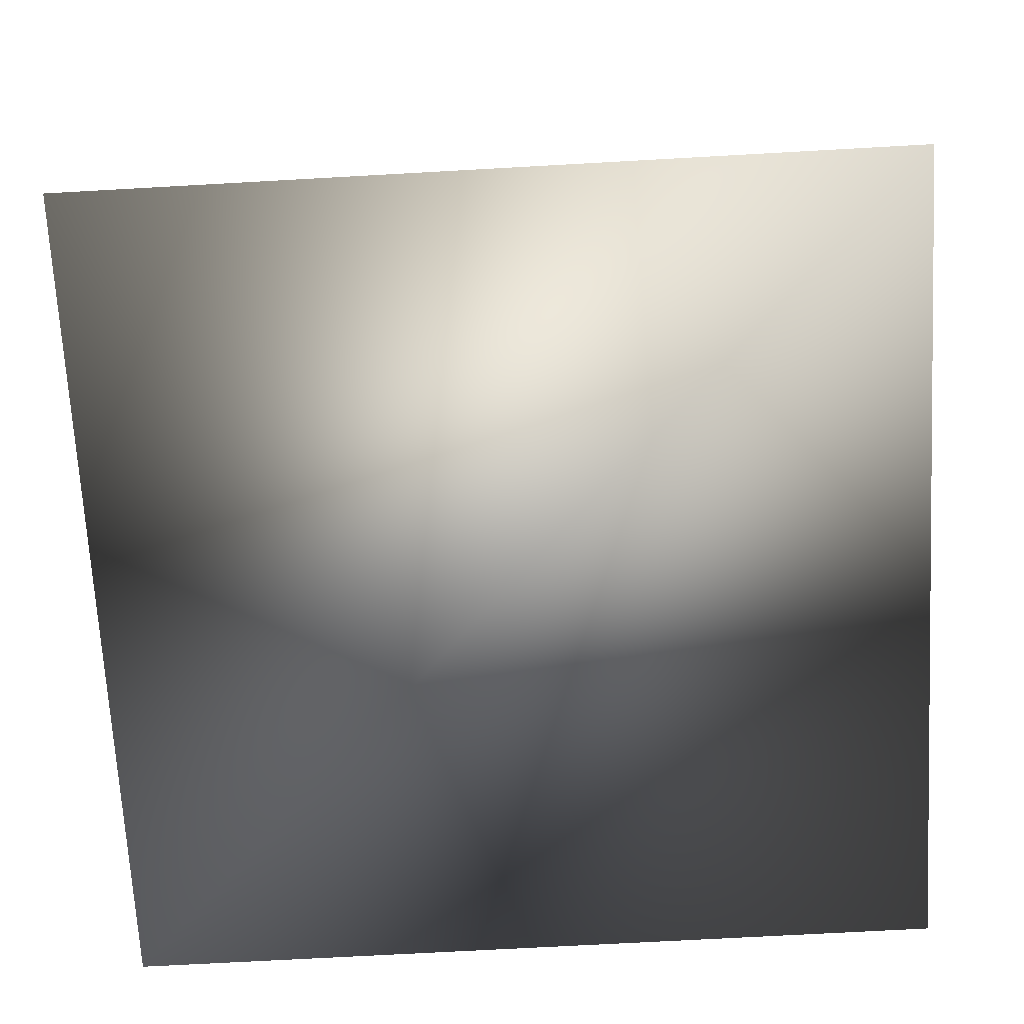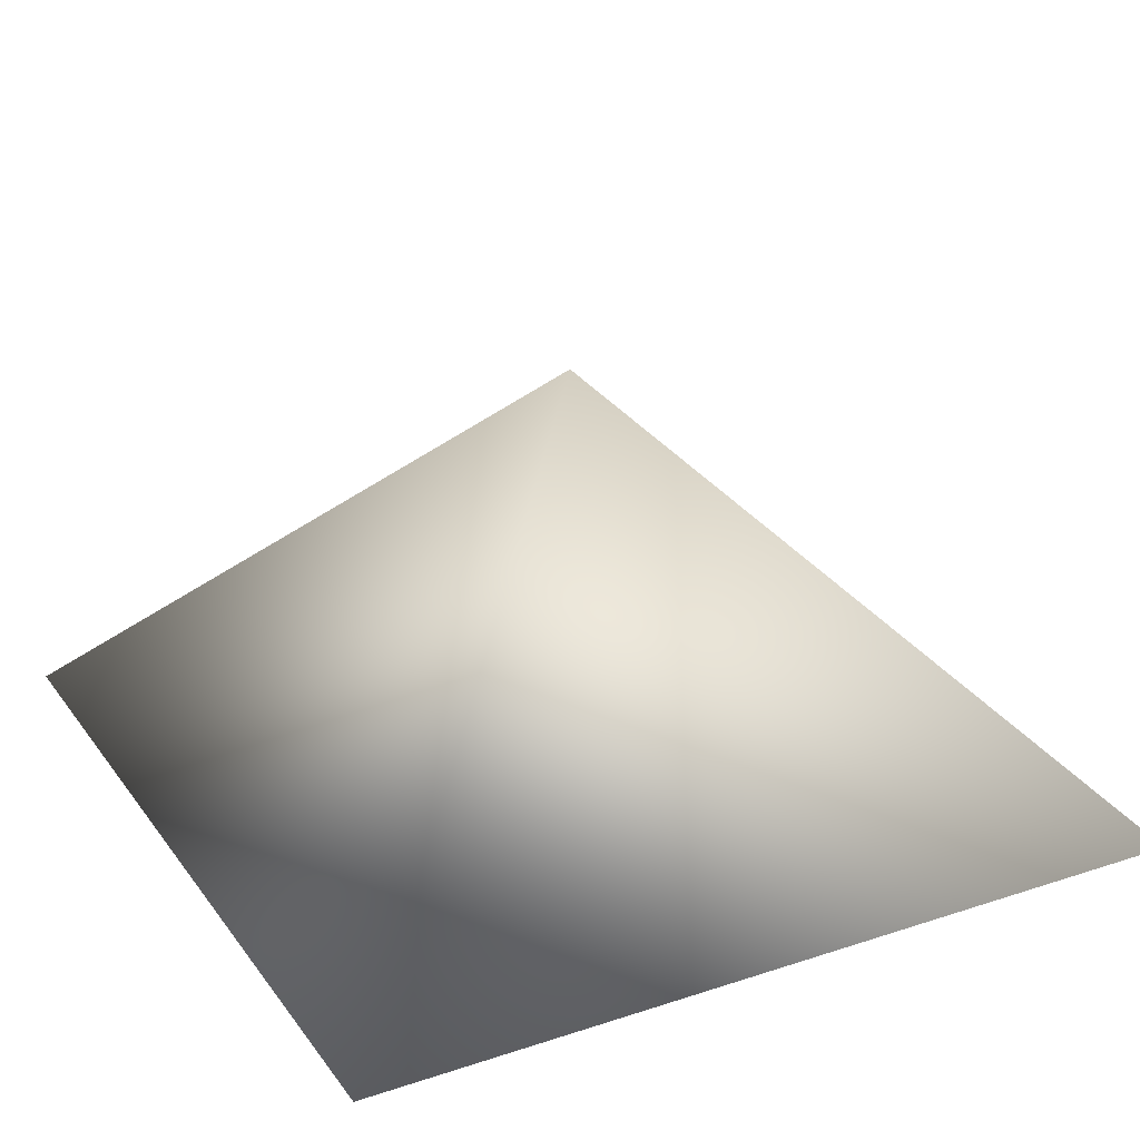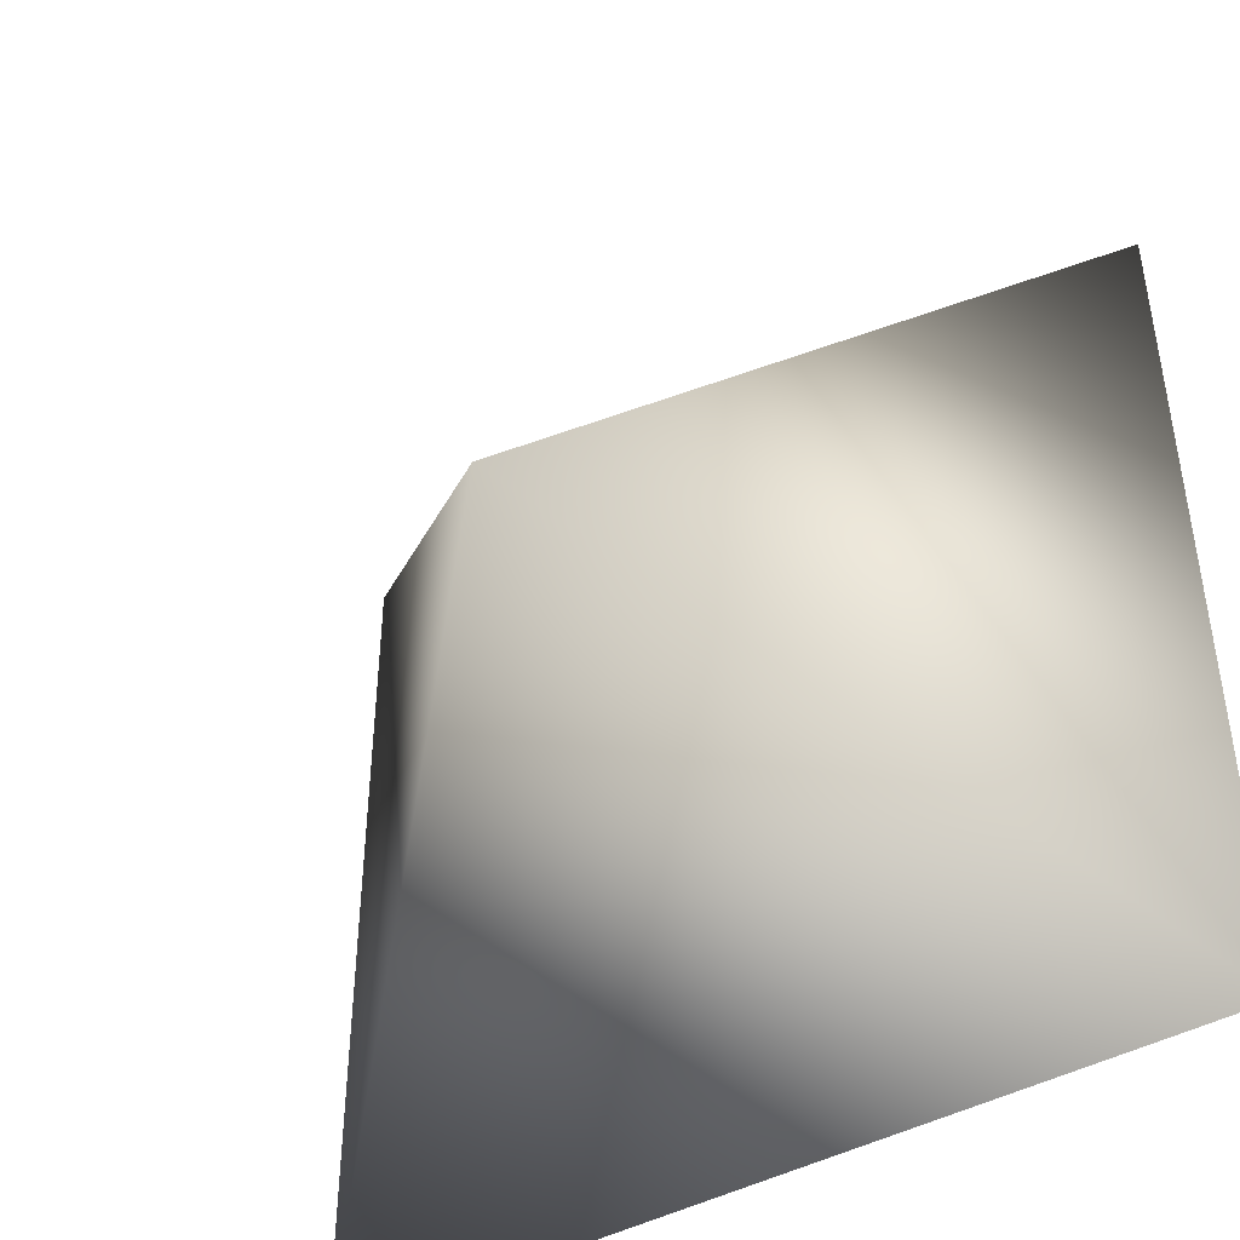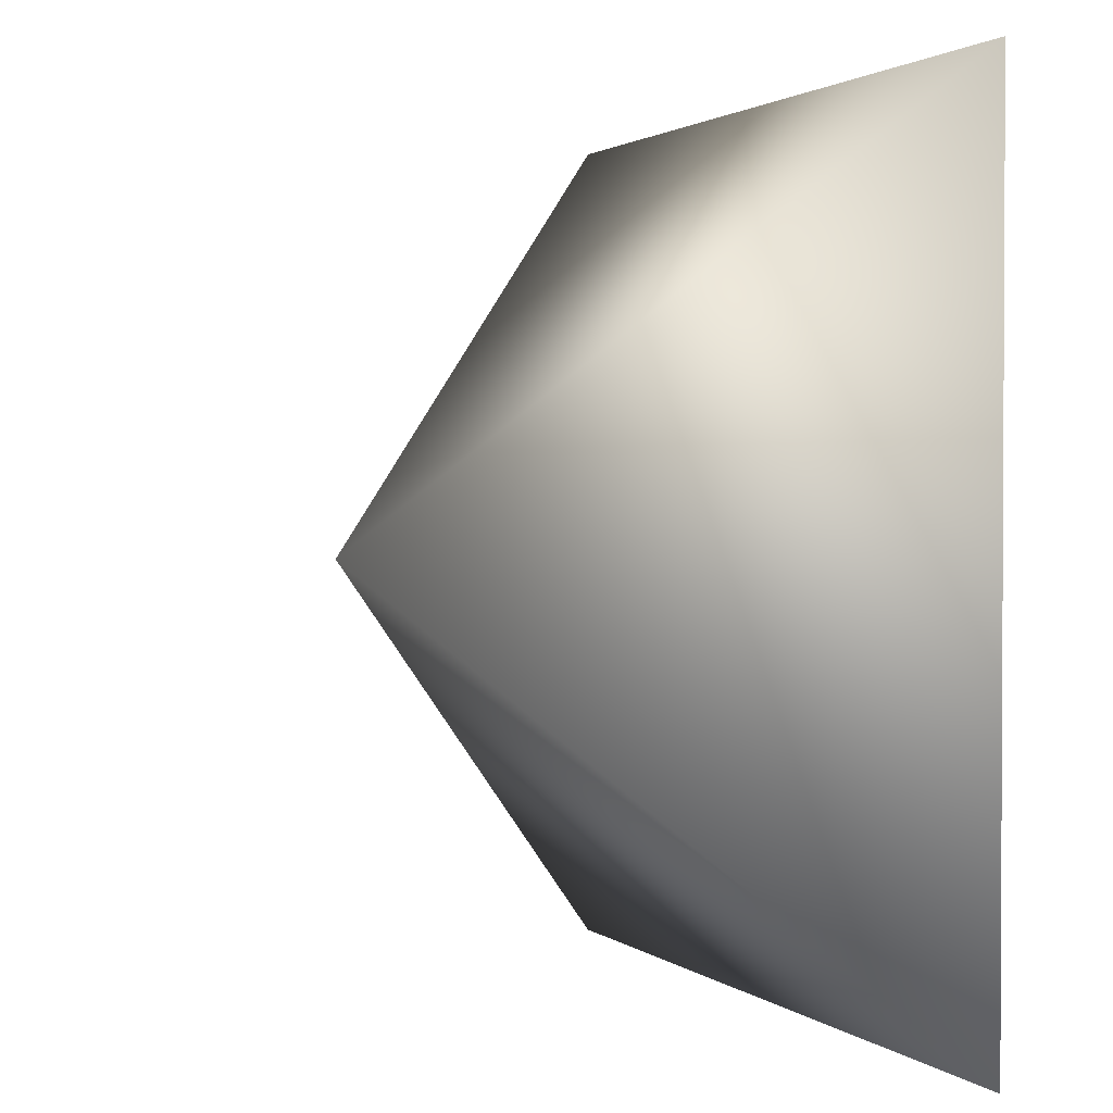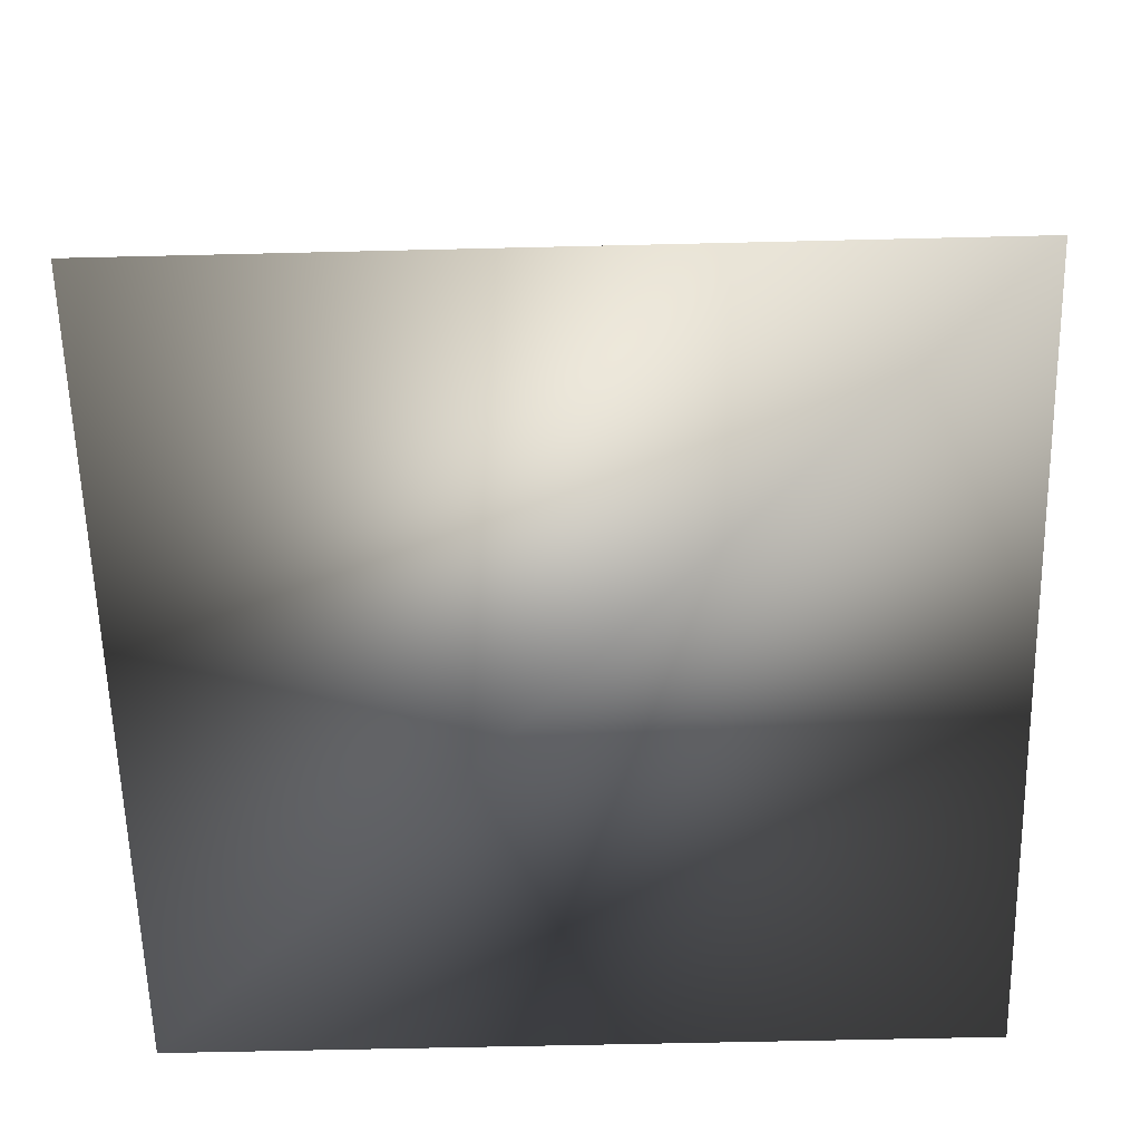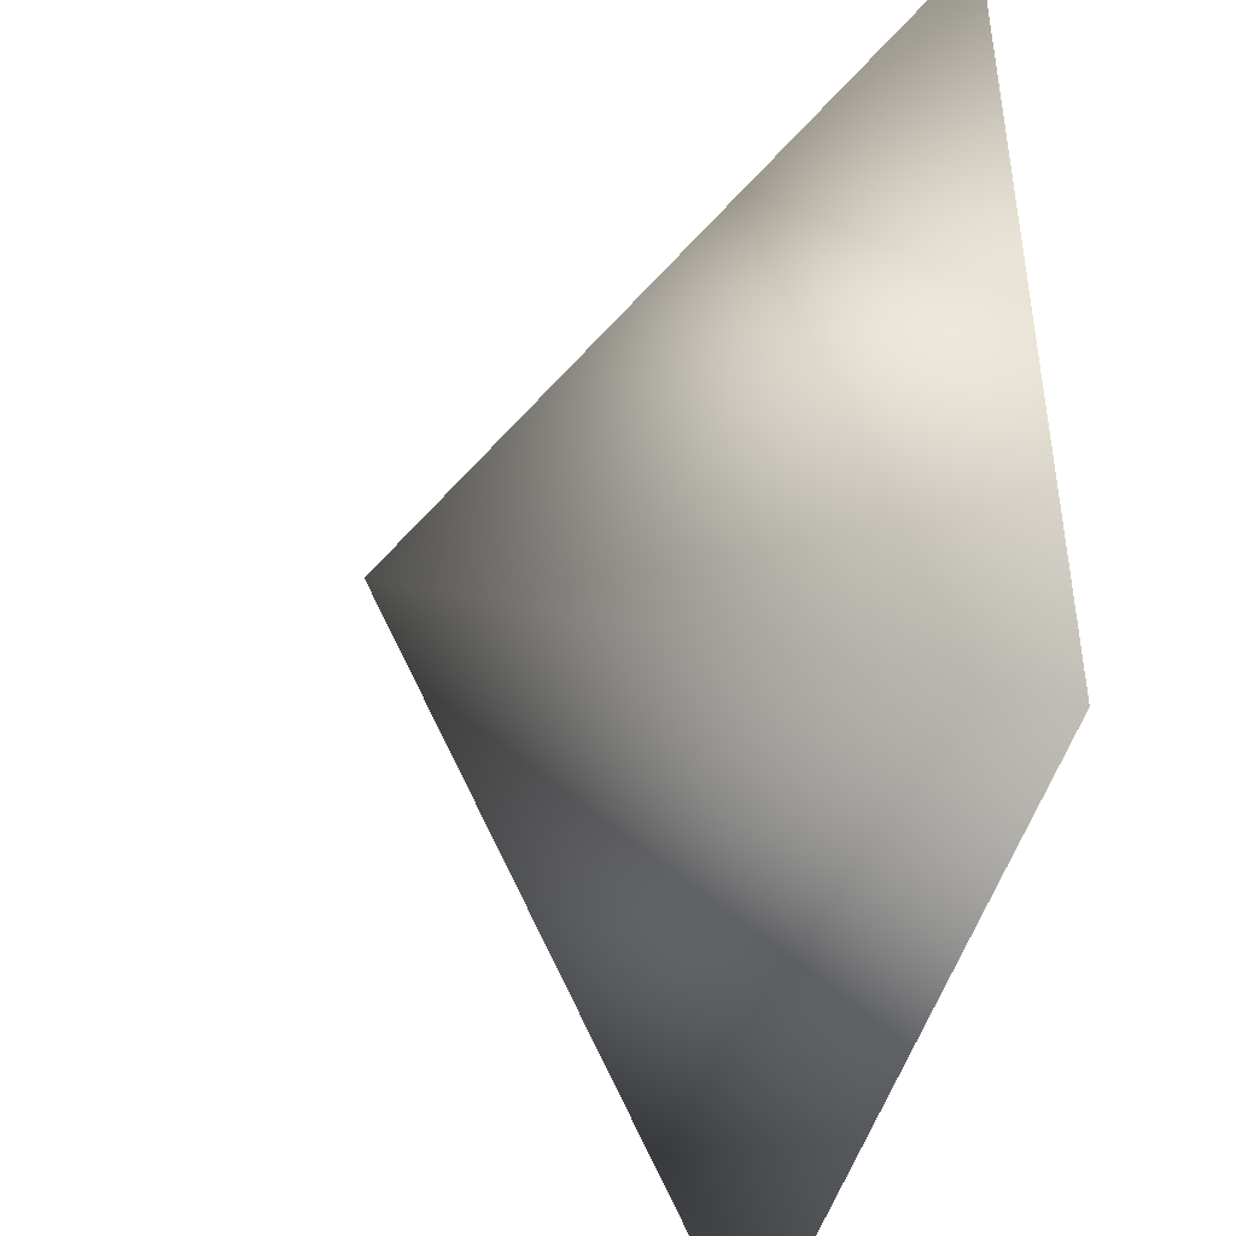
<metadata>
{"format":"obj","ext":"obj","renderer":"f3d","projection":"perspective","resolution":1024,"background":"white","views":[{"elev":-70.1,"azim":-86.8,"up":"+Y"},{"elev":25.2,"azim":-27.8,"up":"+Y"},{"elev":-43.9,"azim":-147.1,"up":"+Z"},{"elev":1.7,"azim":-112.4,"up":"+Z"},{"elev":-61.3,"azim":91.4,"up":"+Y"},{"elev":-43.4,"azim":-102.9,"up":"+Z"}]}
</metadata>
<code>
o Cube1
v -0.5 -0.5 -0.5
v -0.5 -0.5 0.5
v 0.5 -0.5 -0.5
v 0.5 -0.5 0.5
v 0 0 0
g Cube1_spot-circle-yellow
f 1 3 2
f 2 3 4
f 2 4 5
f 2 5 1
f 3 5 4
f 5 3 1

</code>
